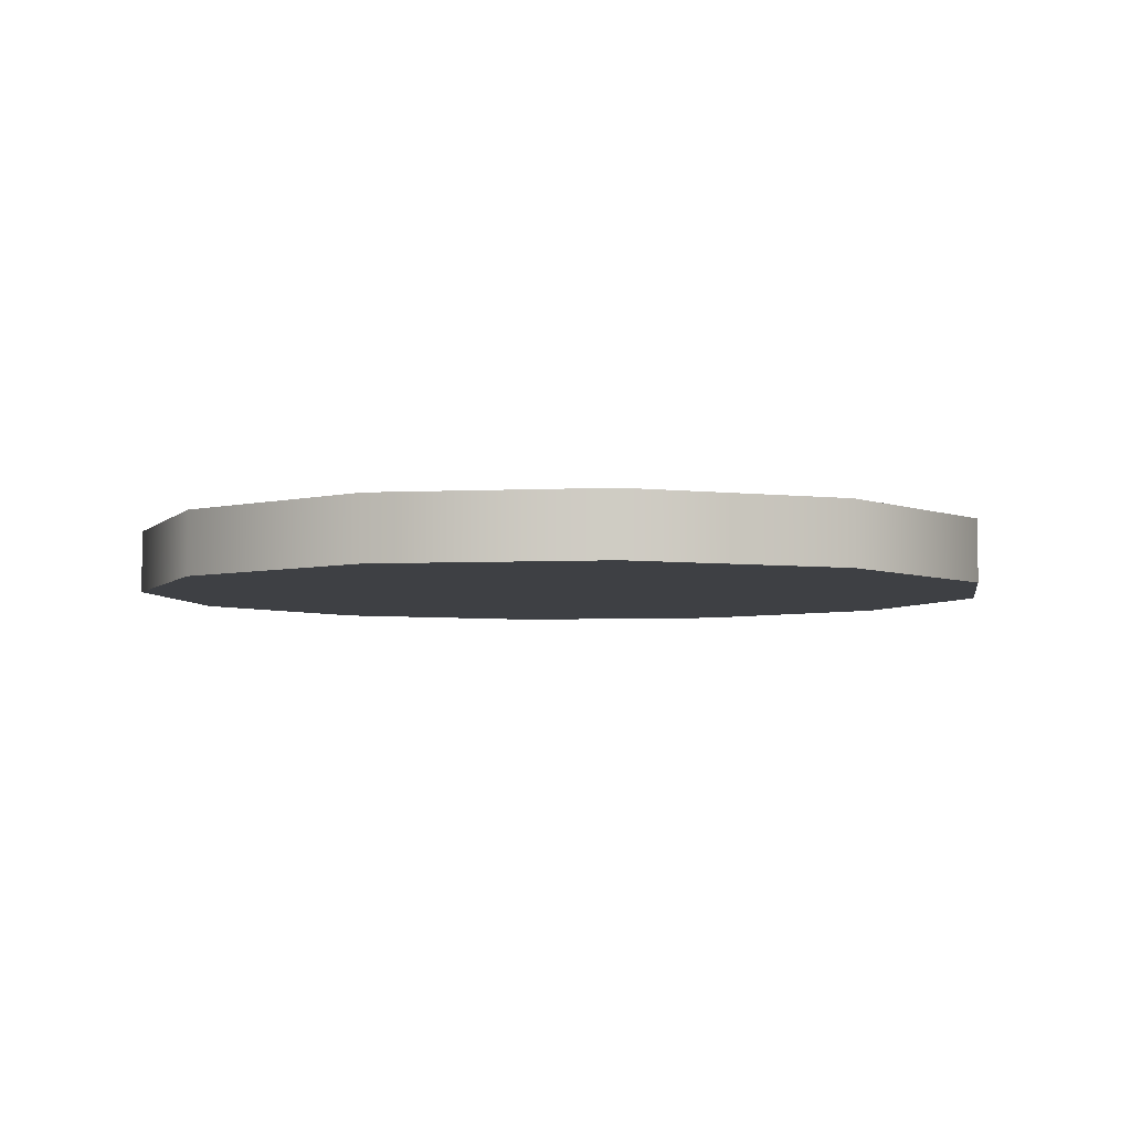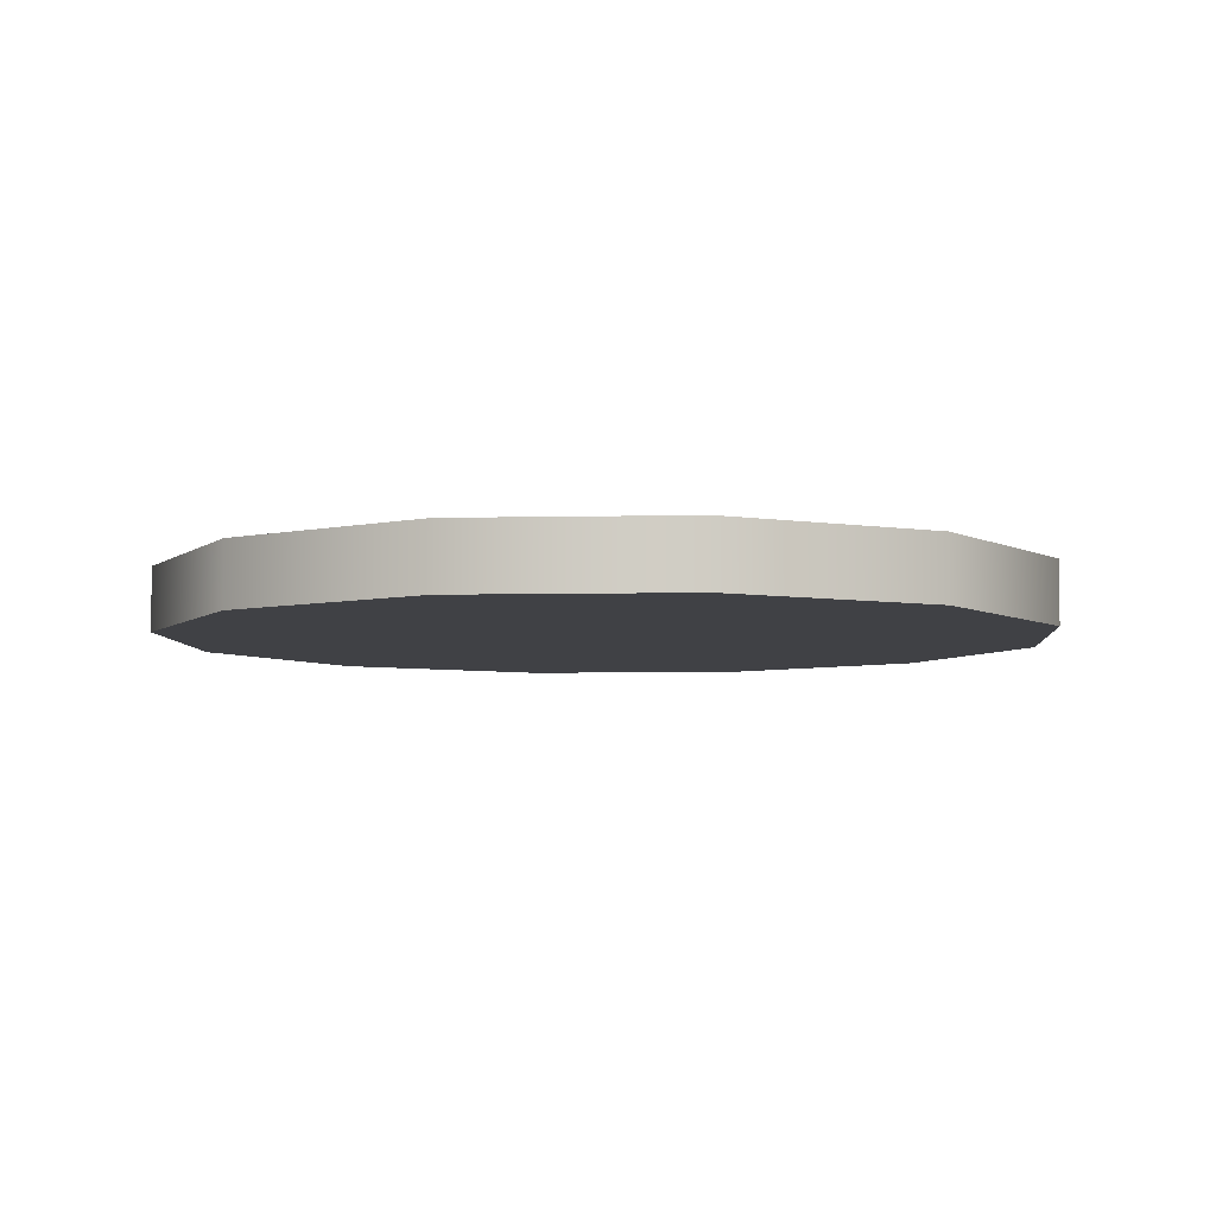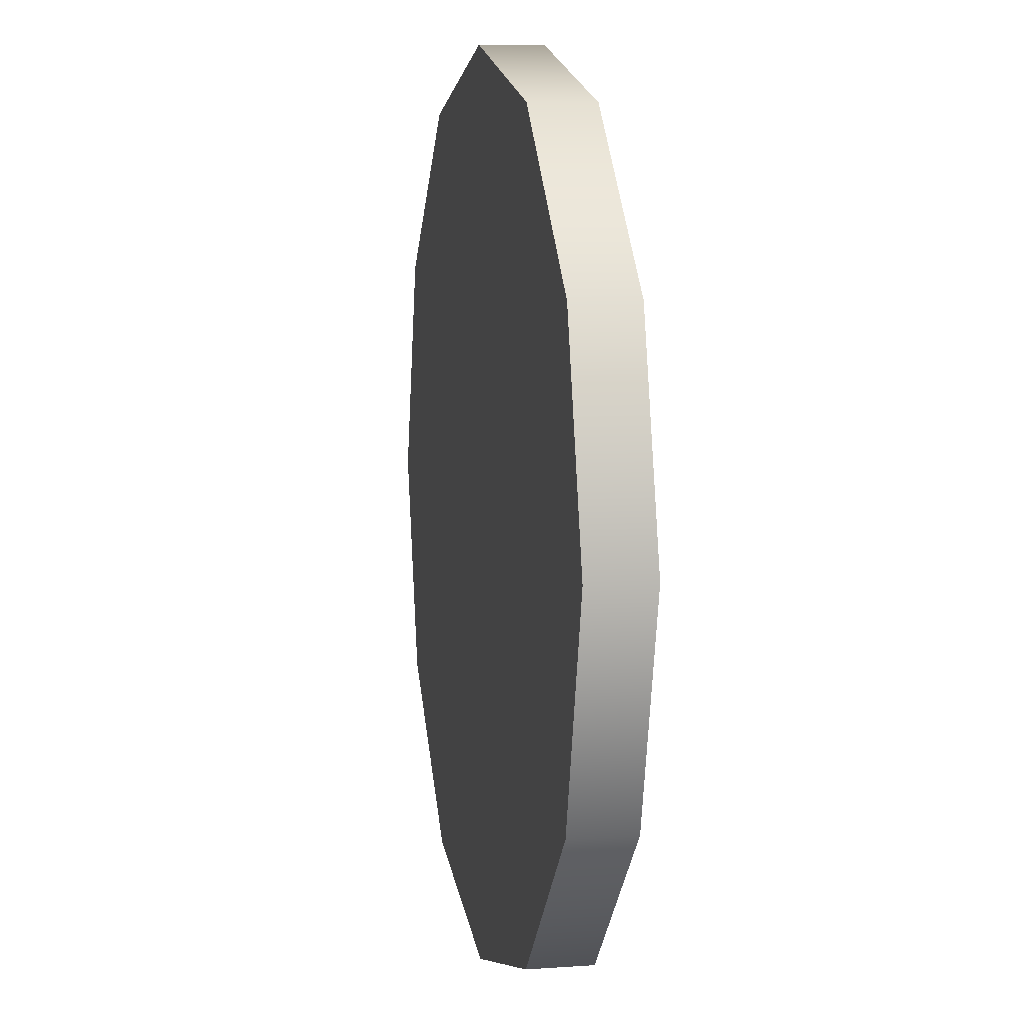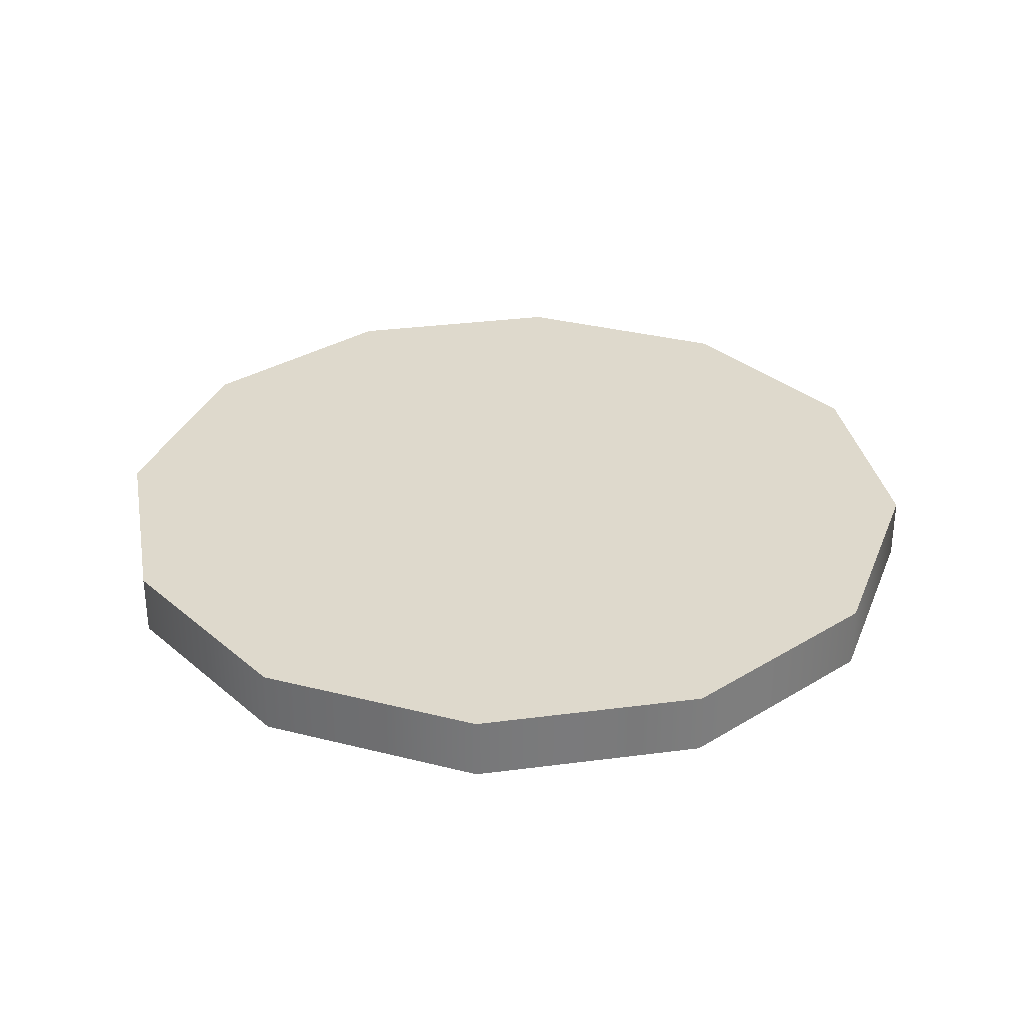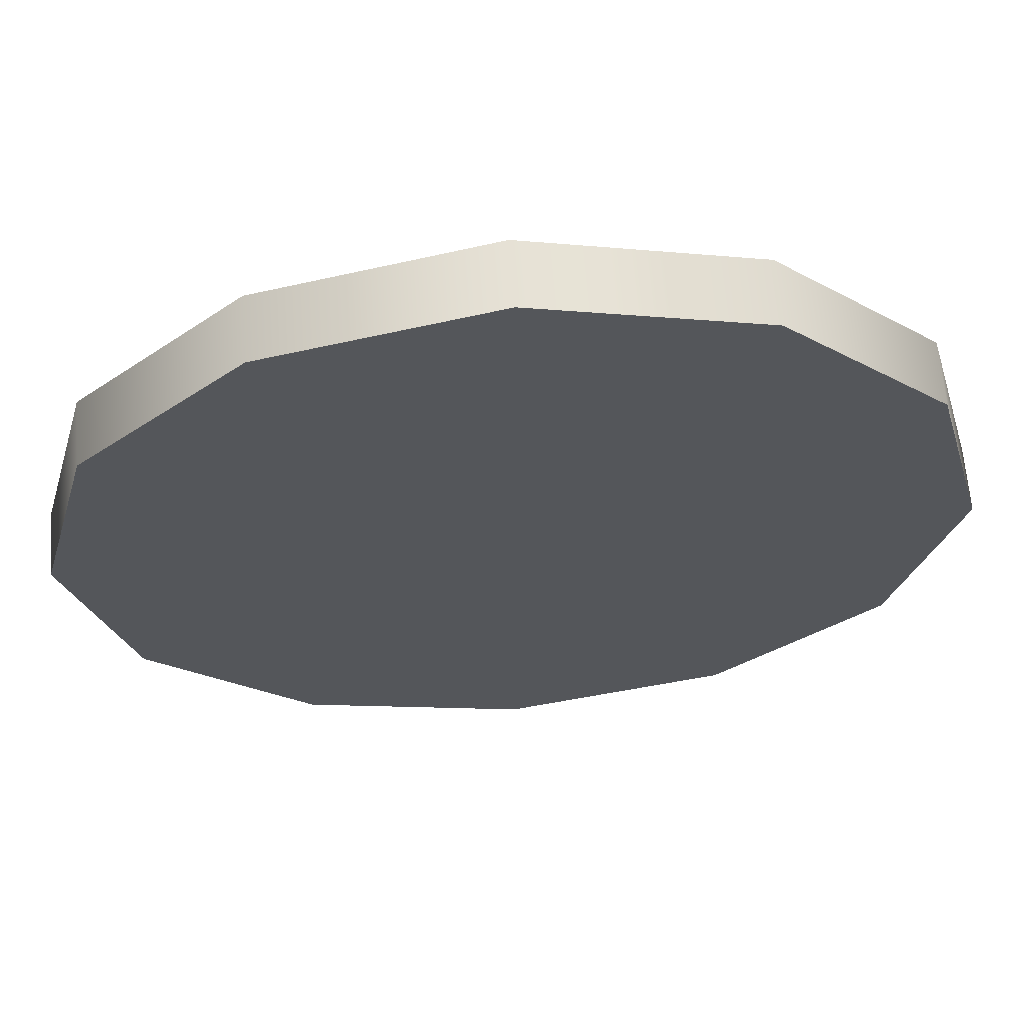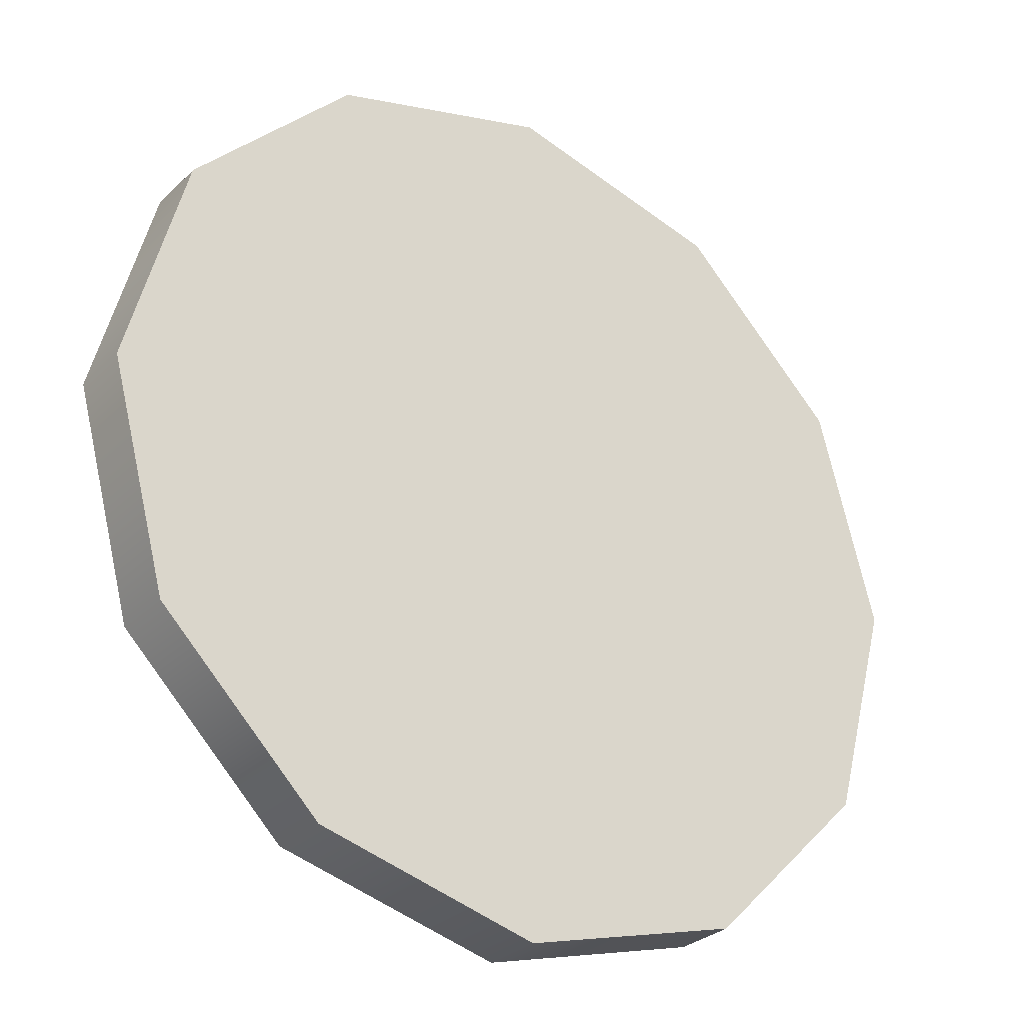
<metadata>
{"format":"obj","ext":"obj","renderer":"f3d","projection":"perspective","resolution":1024,"background":"white","views":[{"elev":-4.7,"azim":173.9,"up":"+Z"},{"elev":-5.8,"azim":-11.0,"up":"+Z"},{"elev":7.6,"azim":78.7,"up":"+Y"},{"elev":32.2,"azim":64.6,"up":"+Z"},{"elev":64.3,"azim":175.5,"up":"+Y"},{"elev":-29.0,"azim":144.4,"up":"+Y"}]}
</metadata>
<code>
v  0 0 -0
v  0.3183 0.1838 0
v  0.3675 0 -0
v  0.1838 0.3183 0
v  -0 0.3675 0
v  -0.1838 0.3183 0
v  -0.3183 0.1838 0
v  -0.3675 0 0
v  -0.3183 -0.1838 -0
v  -0.1838 -0.3183 -0
v  -0 -0.3675 -0
v  0.1838 -0.3183 -0
v  0.3183 -0.1838 -0
v  0.6366 0.3675 0
v  0.7351 0 -0
v  0.3675 0.6366 0
v  -0 0.7351 0
v  -0.3675 0.6366 0
v  -0.6366 0.3675 0
v  -0.7351 0 0
v  -0.6366 -0.3675 -0
v  -0.3675 -0.6366 -0
v  -0 -0.7351 -0
v  0.3675 -0.6366 -0
v  0.6366 -0.3675 -0
v  0.6366 0.3675 0.105
v  0.7351 -0 0.105
v  0.3675 0.6366 0.105
v  -0 0.7351 0.105
v  -0.3675 0.6366 0.105
v  -0.6366 0.3675 0.105
v  -0.7351 0 0.105
v  -0.6366 -0.3675 0.105
v  -0.3675 -0.6366 0.105
v  -0 -0.7351 0.105
v  0.3675 -0.6366 0.105
v  0.6366 -0.3675 0.105
v  0.3183 0.1838 0.105
v  0.3675 -0 0.105
v  0.1838 0.3183 0.105
v  -0 0.3675 0.105
v  -0.1838 0.3183 0.105
v  -0.3183 0.1838 0.105
v  -0.3675 0 0.105
v  -0.3183 -0.1838 0.105
v  -0.1838 -0.3183 0.105
v  -0 -0.3675 0.105
v  0.1838 -0.3183 0.105
v  0.3183 -0.1838 0.105
v  0 -0 0.105
g Cylinder001
f 1 2 3
f 1 4 2
f 1 5 4
f 1 6 5
f 1 7 6
f 1 8 7
f 1 9 8
f 1 10 9
f 1 11 10
f 1 12 11
f 1 13 12
f 1 3 13
f 3 2 14 15
f 2 4 16 14
f 4 5 17 16
f 5 6 18 17
f 6 7 19 18
f 7 8 20 19
f 8 9 21 20
f 9 10 22 21
f 10 11 23 22
f 11 12 24 23
f 12 13 25 24
f 13 3 15 25
f 15 14 26 27
f 14 16 28 26
f 16 17 29 28
f 17 18 30 29
f 18 19 31 30
f 19 20 32 31
f 20 21 33 32
f 21 22 34 33
f 22 23 35 34
f 23 24 36 35
f 24 25 37 36
f 25 15 27 37
f 27 26 38 39
f 26 28 40 38
f 28 29 41 40
f 29 30 42 41
f 30 31 43 42
f 31 32 44 43
f 32 33 45 44
f 33 34 46 45
f 34 35 47 46
f 35 36 48 47
f 36 37 49 48
f 37 27 39 49
f 50 39 38
f 50 38 40
f 50 40 41
f 50 41 42
f 50 42 43
f 50 43 44
f 50 44 45
f 50 45 46
f 50 46 47
f 50 47 48
f 50 48 49
f 50 49 39

</code>
